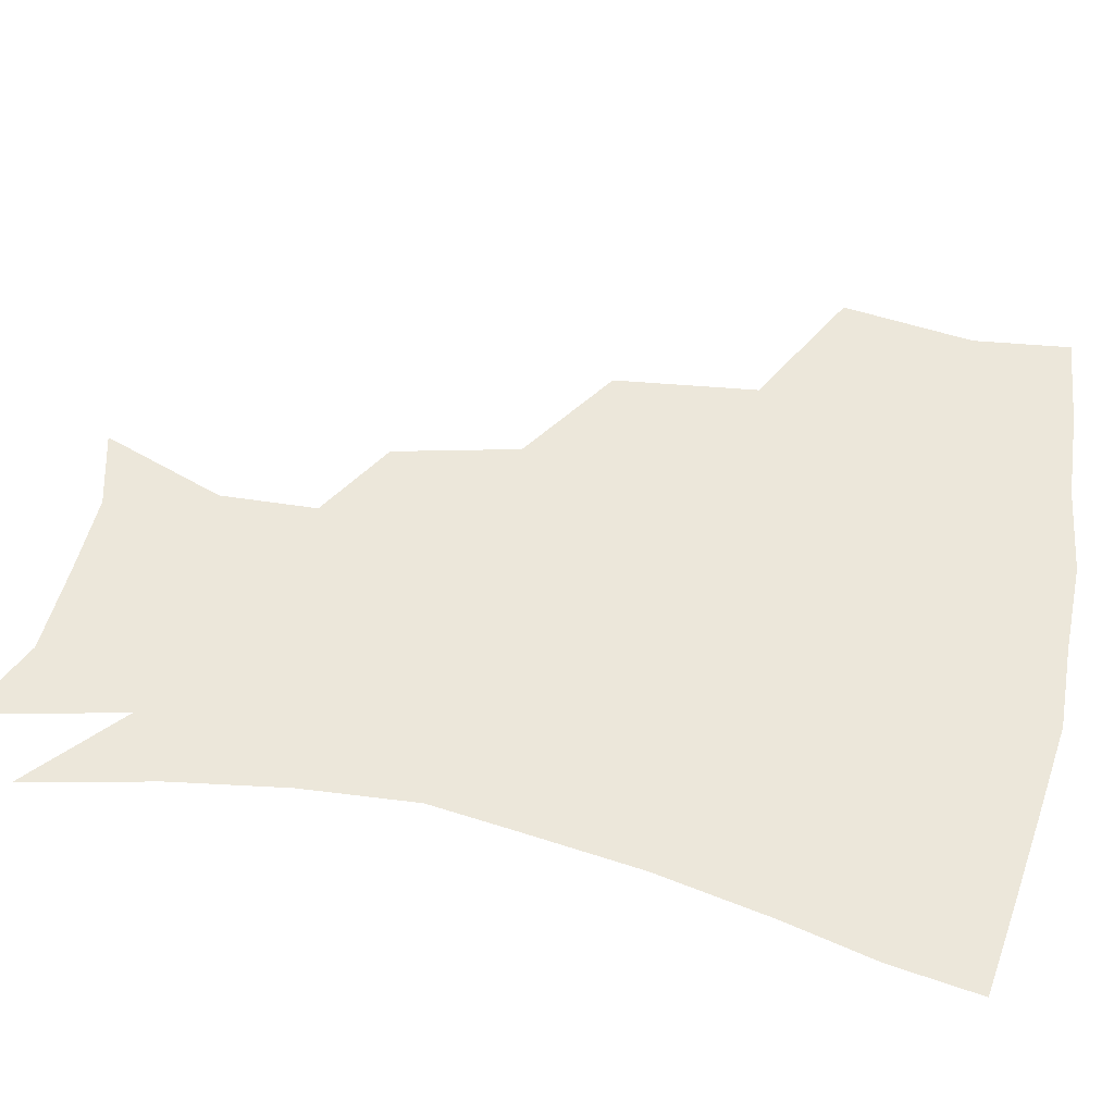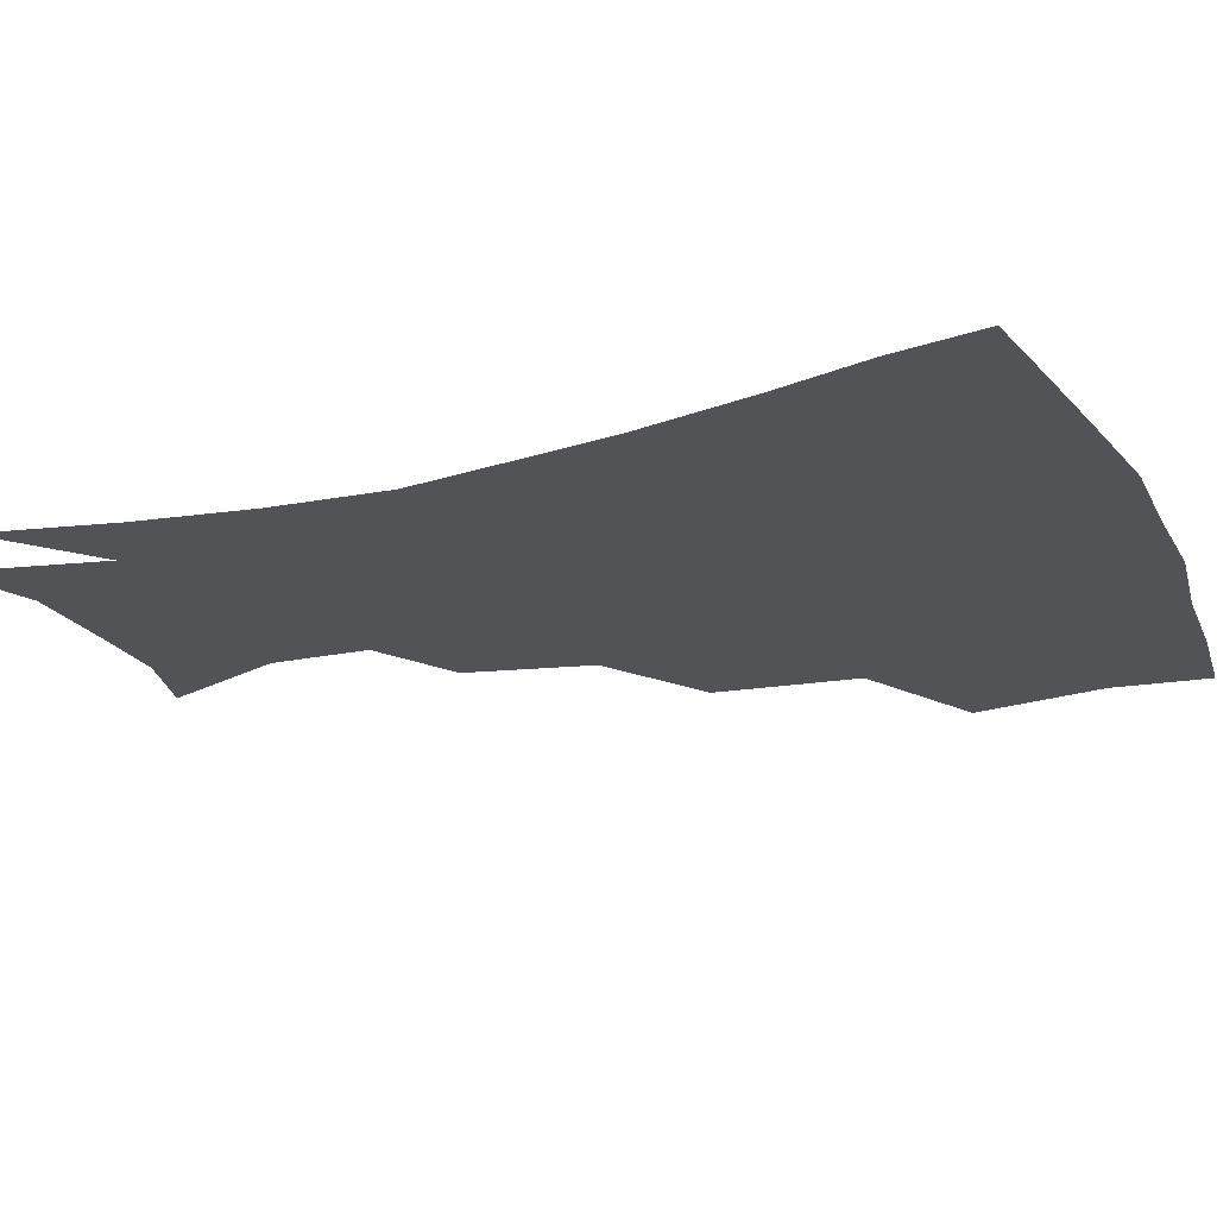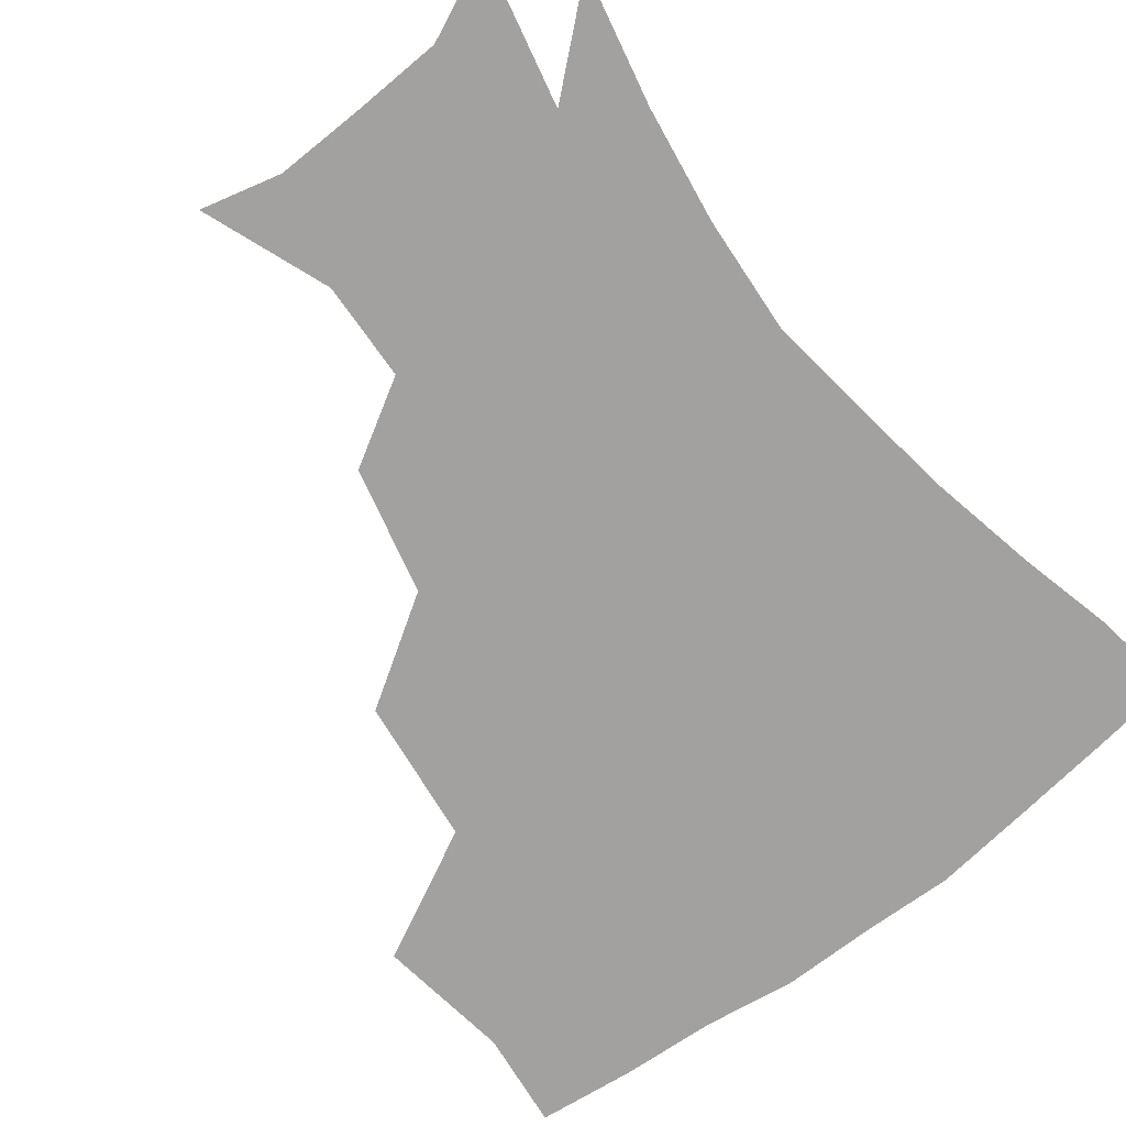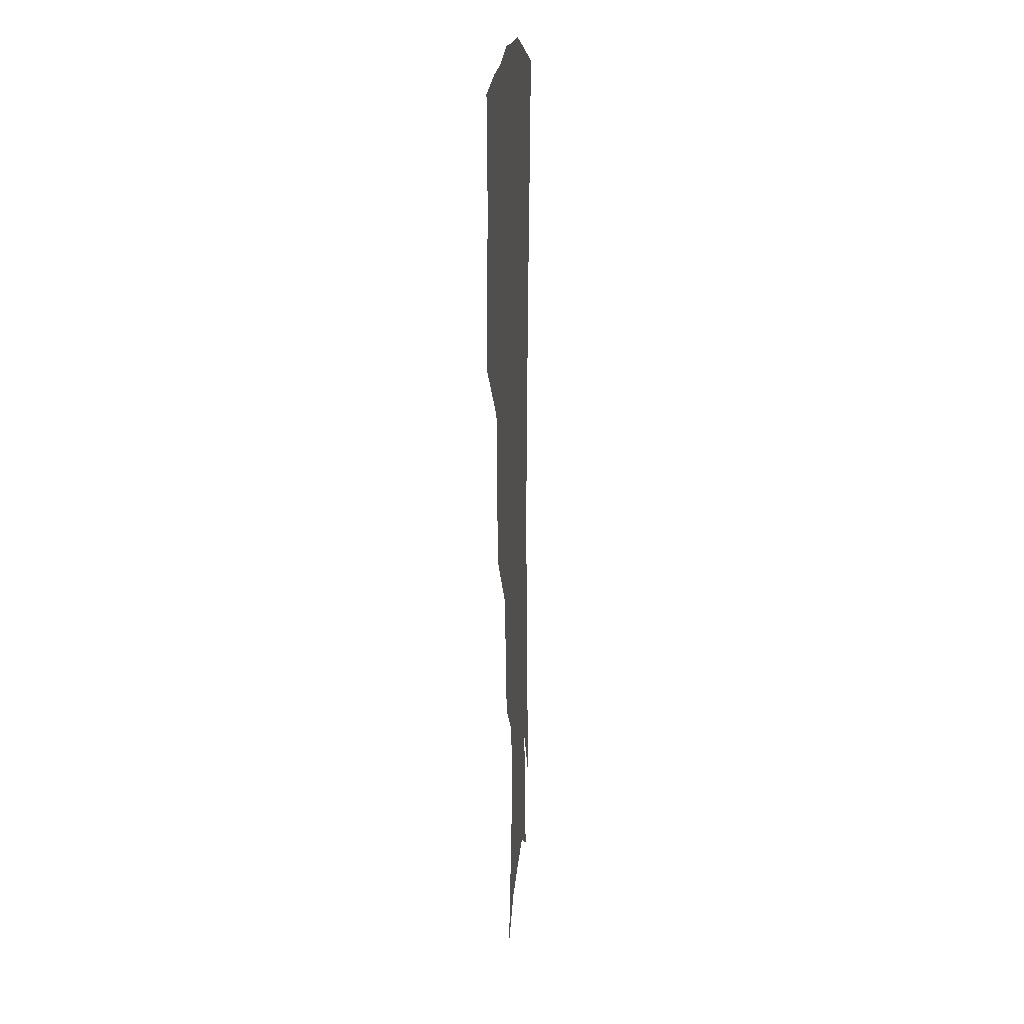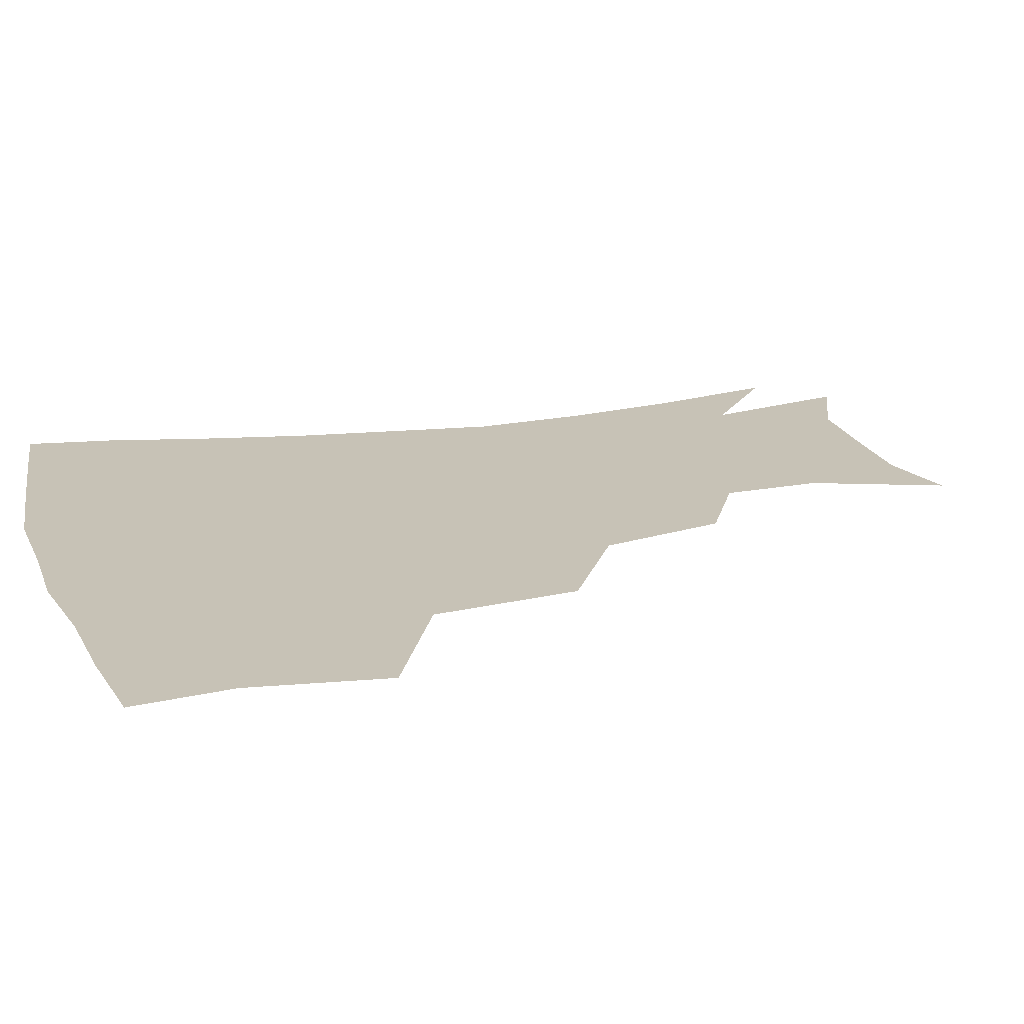
<metadata>
{"format":"obj","ext":"obj","renderer":"f3d","projection":"perspective","resolution":1024,"background":"white","views":[{"elev":51.7,"azim":102.1,"up":"+Z"},{"elev":-21.9,"azim":112.5,"up":"+Z"},{"elev":-72.2,"azim":37.8,"up":"+Z"},{"elev":13.6,"azim":-86.7,"up":"+Y"},{"elev":19.3,"azim":-107.2,"up":"+Z"}]}
</metadata>
<code>
v 451.9 345.1 0
v 457.7 386.8 0
v 454.1 417.3 0
v 497.9 279.4 0
v 492.5 324.3 0
v 491 361.8 0
v 487.7 390.7 0
v 484 420.6 0
v 540.6 219.1 0
v 531.4 258 0
v 523.7 297.1 0
v 521.4 336.4 0
v 519.1 365.3 0
v 516.4 393.2 0
v 513.7 422.5 0
v 553.2 133.8 0
v 568.1 173.3 0
v 566.8 203.7 0
v 559 241.4 0
v 553.1 273.9 0
v 550.2 310.3 0
v 548 339.2 0
v 547.5 367.8 0
v 545.5 394.8 0
v 542.6 426.6 0
v 577.8 140.1 0
v 586.7 179.3 0
v 583.7 212.7 0
v 578.7 248.9 0
v 576 283.9 0
v 575.2 315.5 0
v 575 342.7 0
v 574.7 368.6 0
v 574.2 395.1 0
v 571.4 426.5 0
v 604.8 139.6 0
v 605.7 185.2 0
v 602.4 220.5 0
v 599.3 254.2 0
v 598.3 286.7 0
v 599.1 315.5 0
v 600.4 342.6 0
v 602.4 369.5 0
v 602.2 395.5 0
v 599.5 427.5 0
v 633.1 138.5 0
v 625.8 183.3 0
v 621.3 220.4 0
v 619.4 253 0
v 619.9 283 0
v 621.8 313.7 0
v 625 342.6 0
v 628.2 368.4 0
v 630.8 393.9 0
v 629.6 423.8 0
v 659.4 126.7 0
v 649 172.8 0
v 641.2 214 0
v 639.5 245 0
v 640.2 275.7 0
v 642.9 307.7 0
v 647.5 337.7 0
v 653.4 364.9 0
v 657.8 391.9 0
v 659.4 420 0
v 678.1 147.6 0
v 669.1 188 0
v 663.7 223.7 0
v 661 259.6 0
v 664.8 289.2 0
v 669.3 323.2 0
v 676.5 358.9 0
v 683.7 388.2 0
v 687.9 416.1 0
f 5 6 1
f 1 6 2
f 6 7 2
f 2 7 3
f 7 8 3
f 10 11 4
f 4 11 5
f 11 12 5
f 5 12 6
f 12 13 6
f 6 13 7
f 13 14 7
f 7 14 8
f 14 15 8
f 18 19 9
f 9 19 10
f 19 20 10
f 10 20 11
f 20 21 11
f 11 21 12
f 21 22 12
f 12 22 13
f 22 23 13
f 13 23 14
f 23 24 14
f 14 24 15
f 24 25 15
f 16 26 17
f 26 27 17
f 17 27 18
f 27 28 18
f 18 28 19
f 28 29 19
f 19 29 20
f 29 30 20
f 20 30 21
f 30 31 21
f 21 31 22
f 31 32 22
f 22 32 23
f 32 33 23
f 23 33 24
f 33 34 24
f 24 34 25
f 34 35 25
f 26 36 27
f 36 37 27
f 27 37 28
f 37 38 28
f 28 38 29
f 38 39 29
f 29 39 30
f 39 40 30
f 30 40 31
f 40 41 31
f 31 41 32
f 41 42 32
f 32 42 33
f 42 43 33
f 33 43 34
f 43 44 34
f 34 44 35
f 44 45 35
f 36 46 37
f 46 47 37
f 37 47 38
f 47 48 38
f 38 48 39
f 48 49 39
f 39 49 40
f 49 50 40
f 40 50 41
f 50 51 41
f 41 51 42
f 51 52 42
f 42 52 43
f 52 53 43
f 43 53 44
f 53 54 44
f 44 54 45
f 54 55 45
f 46 56 47
f 56 57 47
f 47 57 48
f 57 58 48
f 48 58 49
f 58 59 49
f 49 59 50
f 59 60 50
f 50 60 51
f 60 61 51
f 51 61 52
f 61 62 52
f 52 62 53
f 62 63 53
f 53 63 54
f 63 64 54
f 54 64 55
f 64 65 55
f 57 66 58
f 66 67 58
f 58 67 59
f 67 68 59
f 59 68 60
f 68 69 60
f 60 69 61
f 69 70 61
f 61 70 62
f 70 71 62
f 62 71 63
f 71 72 63
f 63 72 64
f 72 73 64
f 64 73 65
f 73 74 65

</code>
